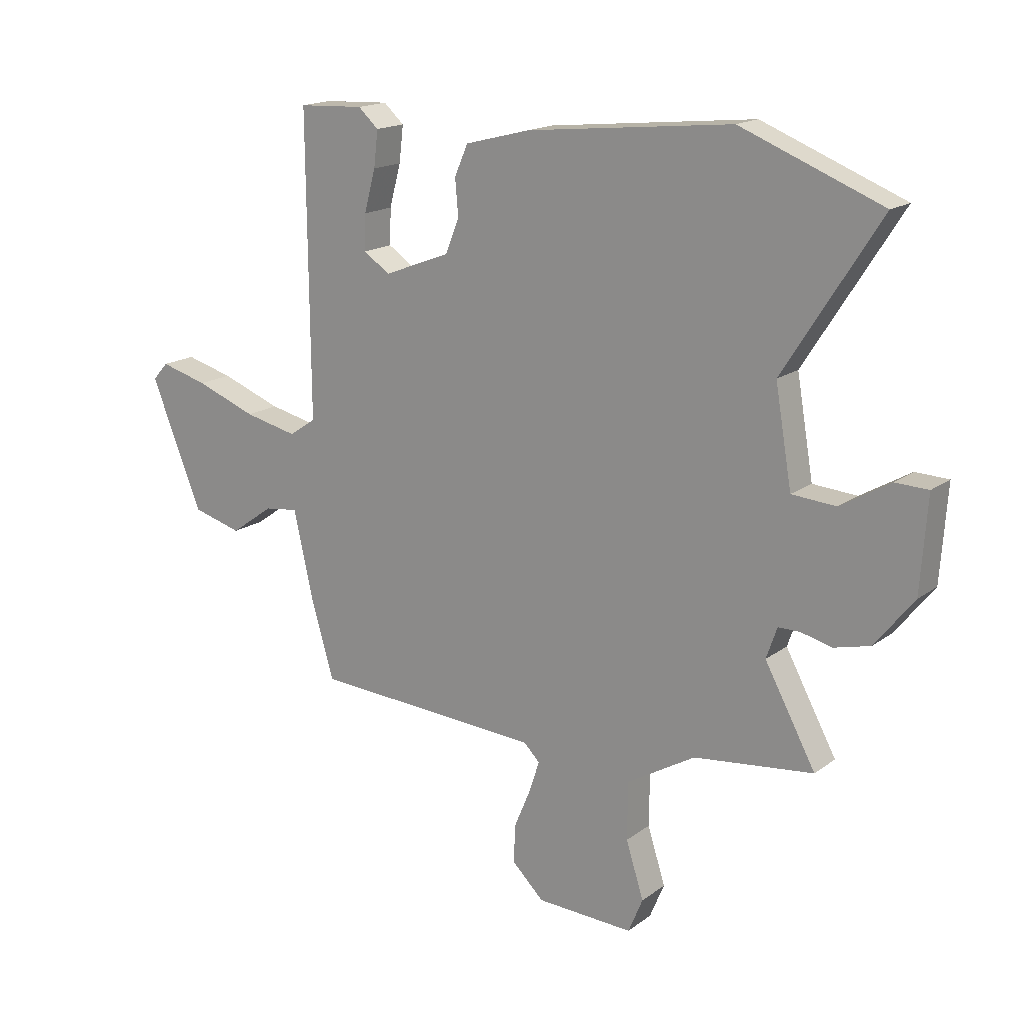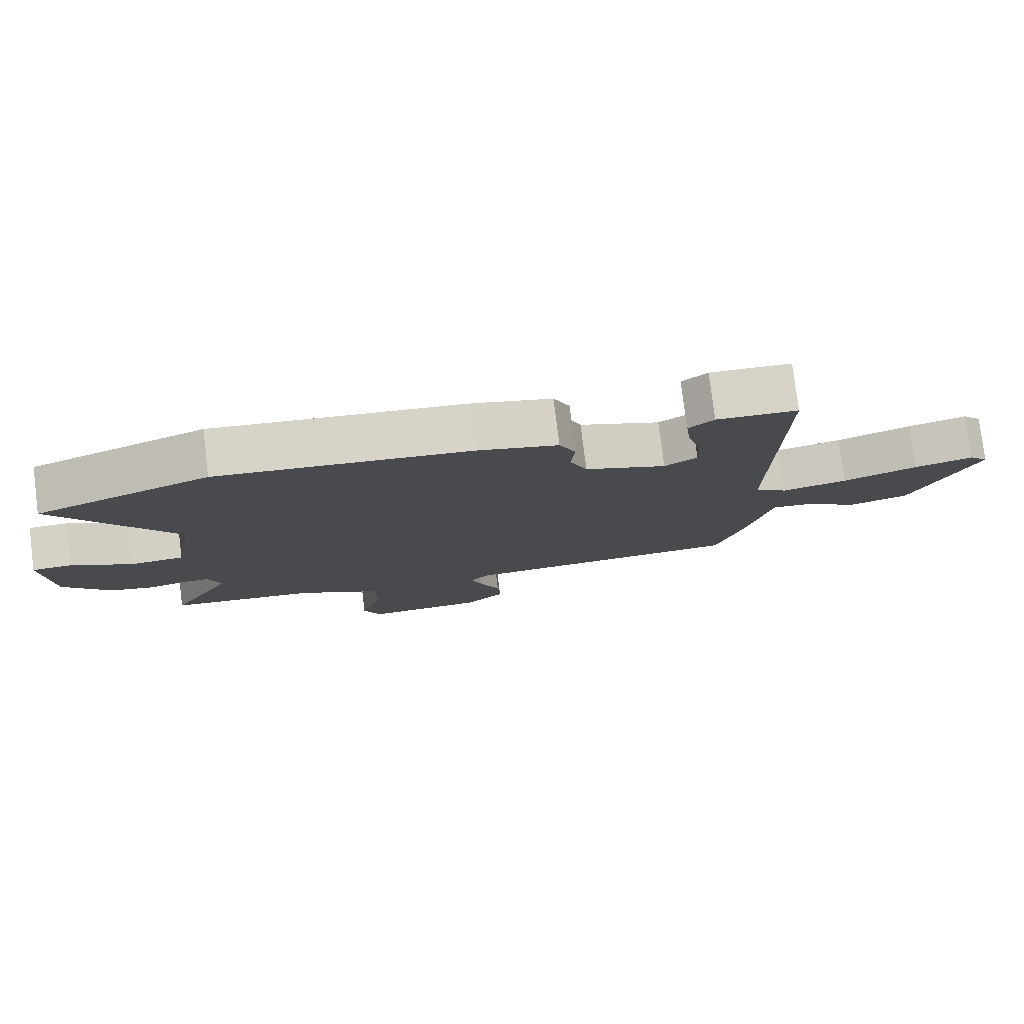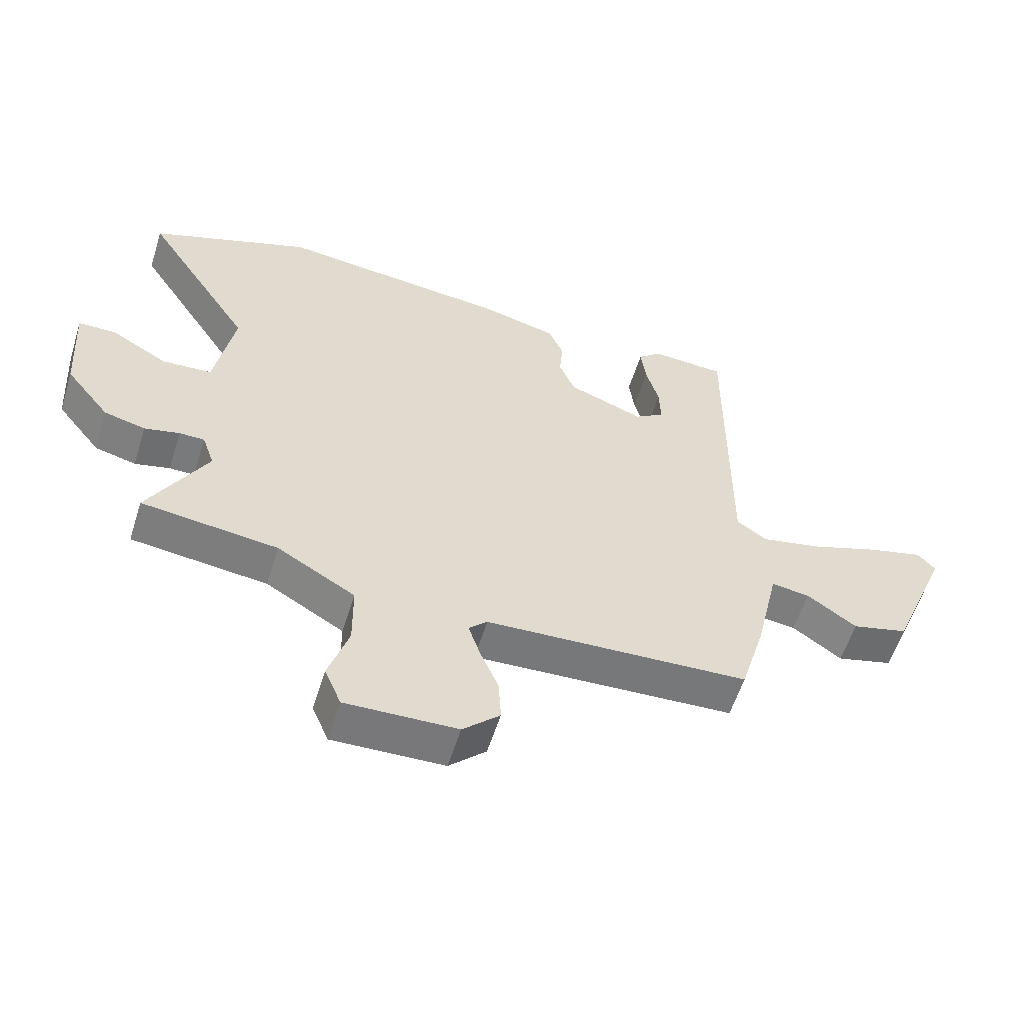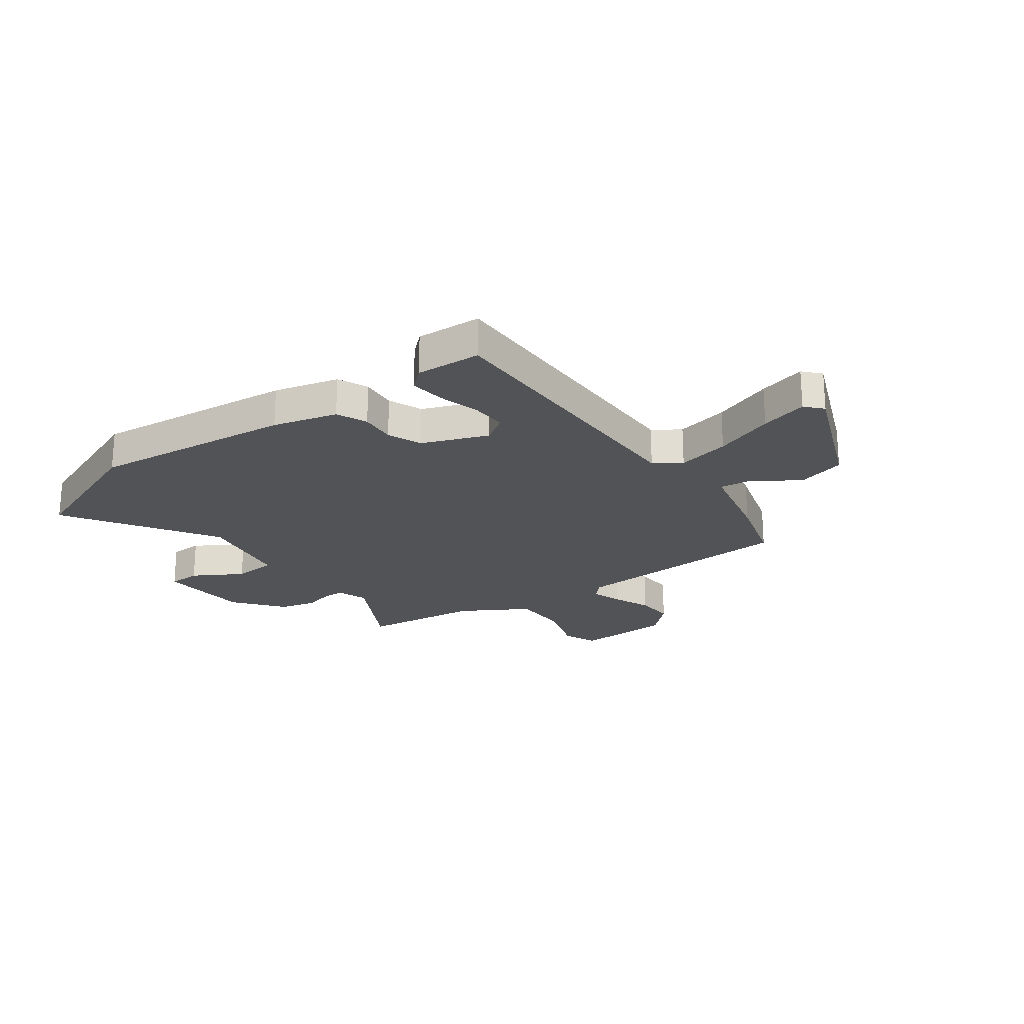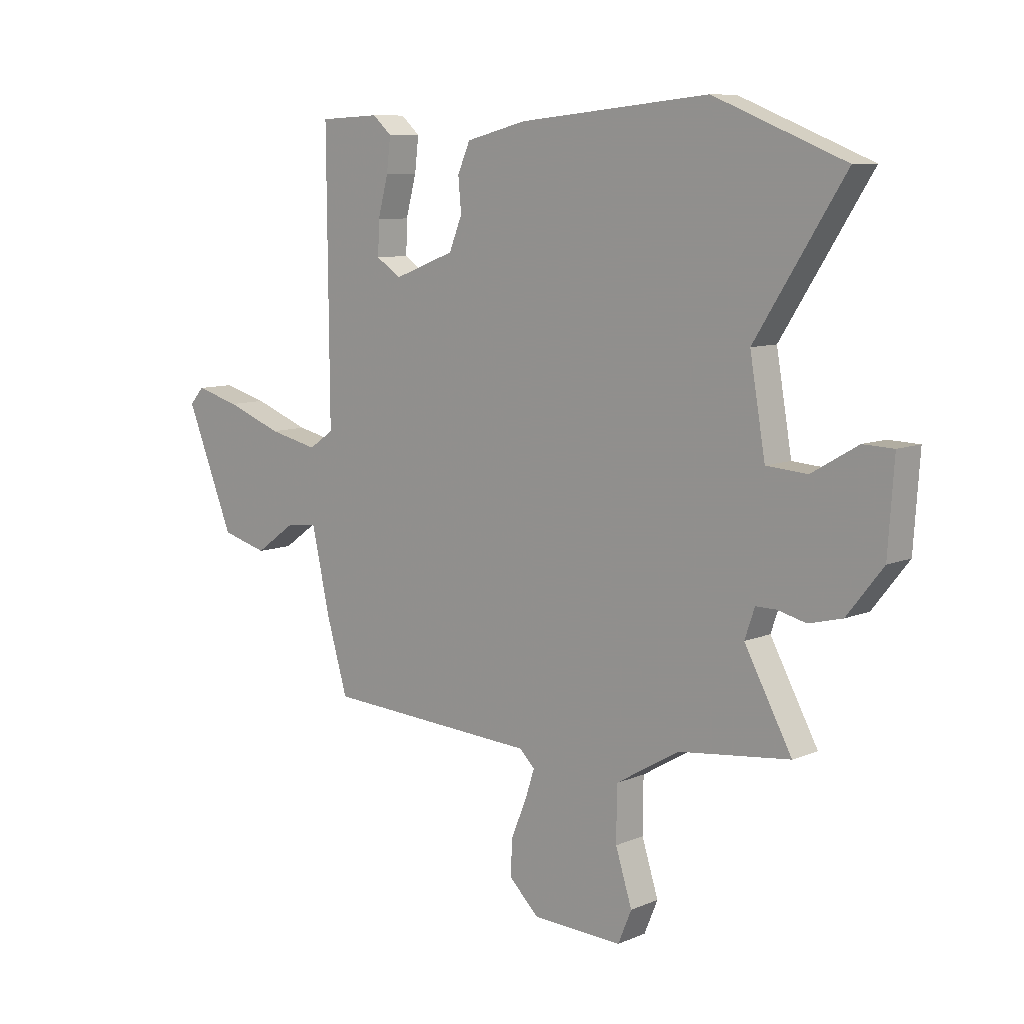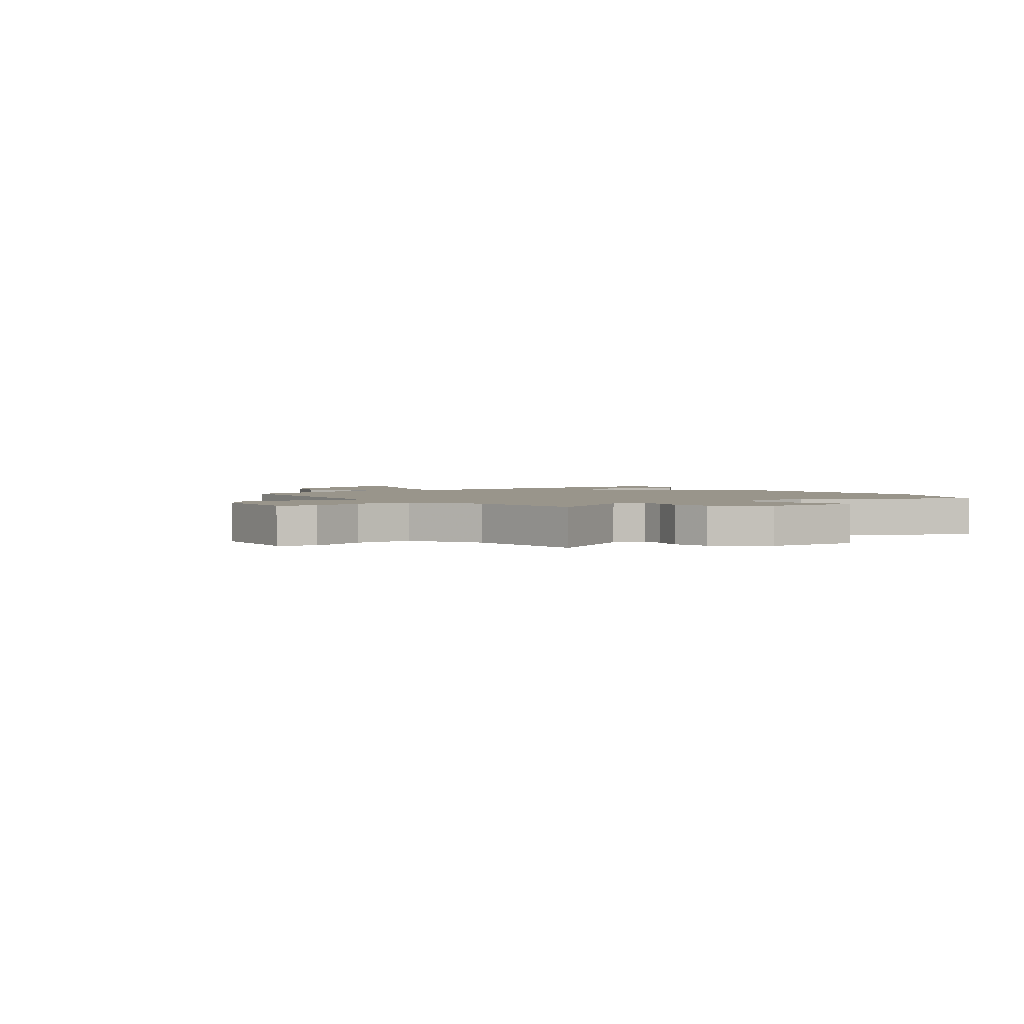
<metadata>
{"format":"obj","ext":"obj","renderer":"f3d","projection":"perspective","resolution":1024,"background":"white","views":[{"elev":16.9,"azim":-145.0,"up":"+Z"},{"elev":78.7,"azim":-7.1,"up":"+Z"},{"elev":-58.0,"azim":-17.4,"up":"+Z"},{"elev":-22.4,"azim":36.0,"up":"+Y"},{"elev":8.9,"azim":-138.2,"up":"+Z"},{"elev":2.2,"azim":-125.6,"up":"+Y"}]}
</metadata>
<code>
v -0.551 0.07 -0.467
v -0.456 0.07 -0.293
v -0.476 0.07 -0.235
v -0.517 0.07 -0.235
v -0.574 0.07 -0.249
v -0.641 0.07 -0.232
v -0.713 0.07 -0.141
v -0.725 0.07 0.033
v -0.664 0.07 0.035
v -0.572 0.07 -0.019
v -0.49 0.07 -0.013
v -0.459 0.07 0.167
v -0.637 0.07 0.446
v -0.375 0.07 0.55
v 0.006 0.07 0.511
v 0.127 0.07 0.48
v 0.152 0.07 0.423
v 0.146 0.07 0.356
v 0.172 0.07 0.292
v 0.295 0.07 0.245
v 0.344 0.07 0.278
v 0.342 0.07 0.344
v 0.321 0.07 0.422
v 0.313 0.07 0.489
v 0.351 0.07 0.523
v 0.473 0.07 0.517
v 0.469 0.07 -0.038
v 0.519 0.07 -0.072
v 0.618 0.07 -0.05
v 0.731 0.07 -0.008
v 0.82 0.07 0.016
v 0.849 0.07 -0.016
v 0.753 0.07 -0.254
v 0.661 0.07 -0.279
v 0.581 0.07 -0.222
v 0.518 0.07 -0.214
v 0.48 0.07 -0.383
v 0.439 0.07 -0.523
v 0.011 0.07 -0.547
v -0.019 0.07 -0.577
v 0 0.07 -0.635
v 0.03 0.07 -0.707
v 0.034 0.07 -0.779
v -0.026 0.07 -0.837
v -0.207 0.07 -0.844
v -0.234 0.07 -0.779
v -0.201 0.07 -0.675
v -0.202 0.07 -0.568
v -0.329 0.07 -0.493
v -0.551 0 -0.467
v -0.456 0 -0.293
v -0.476 0 -0.235
v -0.517 0 -0.235
v -0.574 0 -0.249
v -0.641 0 -0.232
v -0.713 0 -0.141
v -0.725 0 0.033
v -0.664 0 0.035
v -0.572 0 -0.019
v -0.49 0 -0.013
v -0.459 0 0.167
v -0.637 0 0.446
v -0.375 0 0.55
v 0.006 0 0.511
v 0.127 0 0.48
v 0.152 0 0.423
v 0.146 0 0.356
v 0.172 0 0.292
v 0.295 0 0.245
v 0.344 0 0.278
v 0.342 0 0.344
v 0.321 0 0.422
v 0.313 0 0.489
v 0.351 0 0.523
v 0.473 0 0.517
v 0.469 0 -0.038
v 0.519 0 -0.072
v 0.618 0 -0.05
v 0.731 0 -0.008
v 0.82 0 0.016
v 0.849 0 -0.016
v 0.753 0 -0.254
v 0.661 0 -0.279
v 0.581 0 -0.222
v 0.518 0 -0.214
v 0.48 0 -0.383
v 0.439 0 -0.523
v 0.011 0 -0.547
v -0.019 0 -0.577
v 0 0 -0.635
v 0.03 0 -0.707
v 0.034 0 -0.779
v -0.026 0 -0.837
v -0.207 0 -0.844
v -0.234 0 -0.779
v -0.201 0 -0.675
v -0.202 0 -0.568
v -0.329 0 -0.493
f 44 45 46 47
f 44 47 48
f 41 42 43 44
f 40 41 44 48
f 39 40 48 49
f 36 37 38 39
f 32 33 34 35
f 32 35 36
f 29 30 31 32
f 28 29 32 36
f 27 28 36 39
f 22 23 24 25
f 21 22 25 26
f 15 16 17 18
f 15 18 19
f 12 13 14 15
f 11 12 15 19
f 7 8 9 10
f 7 10 11
f 4 5 6 7
f 3 4 7 11
f 2 3 11 19
f 49 1 2 19
f 21 26 27 39
f 20 21 39 49
f 19 20 49
f 96 95 94 93
f 97 96 93
f 93 92 91 90
f 97 93 90 89
f 98 97 89 88
f 88 87 86 85
f 84 83 82 81
f 85 84 81
f 81 80 79 78
f 85 81 78 77
f 88 85 77 76
f 74 73 72 71
f 75 74 71 70
f 67 66 65 64
f 68 67 64
f 64 63 62 61
f 68 64 61 60
f 59 58 57 56
f 60 59 56
f 56 55 54 53
f 60 56 53 52
f 68 60 52 51
f 68 51 50 98
f 88 76 75 70
f 98 88 70 69
f 98 69 68
f 1 50 51 2
f 2 51 52 3
f 3 52 53 4
f 4 53 54 5
f 5 54 55 6
f 6 55 56 7
f 7 56 57 8
f 8 57 58 9
f 9 58 59 10
f 10 59 60 11
f 11 60 61 12
f 12 61 62 13
f 13 62 63 14
f 14 63 64 15
f 15 64 65 16
f 16 65 66 17
f 17 66 67 18
f 18 67 68 19
f 19 68 69 20
f 20 69 70 21
f 21 70 71 22
f 22 71 72 23
f 23 72 73 24
f 24 73 74 25
f 25 74 75 26
f 26 75 76 27
f 27 76 77 28
f 28 77 78 29
f 29 78 79 30
f 30 79 80 31
f 31 80 81 32
f 32 81 82 33
f 33 82 83 34
f 34 83 84 35
f 35 84 85 36
f 36 85 86 37
f 37 86 87 38
f 38 87 88 39
f 39 88 89 40
f 40 89 90 41
f 41 90 91 42
f 42 91 92 43
f 43 92 93 44
f 44 93 94 45
f 45 94 95 46
f 46 95 96 47
f 47 96 97 48
f 48 97 98 49
f 49 98 50 1

</code>
